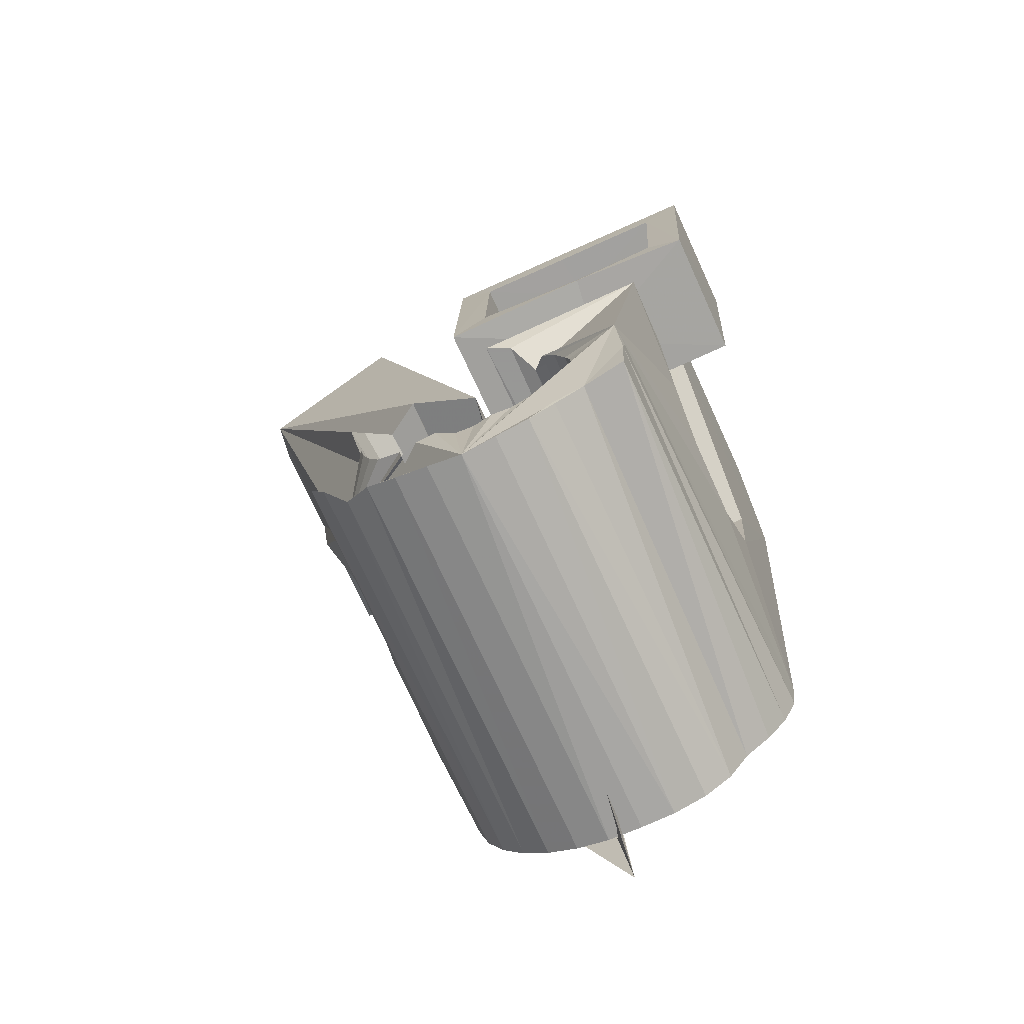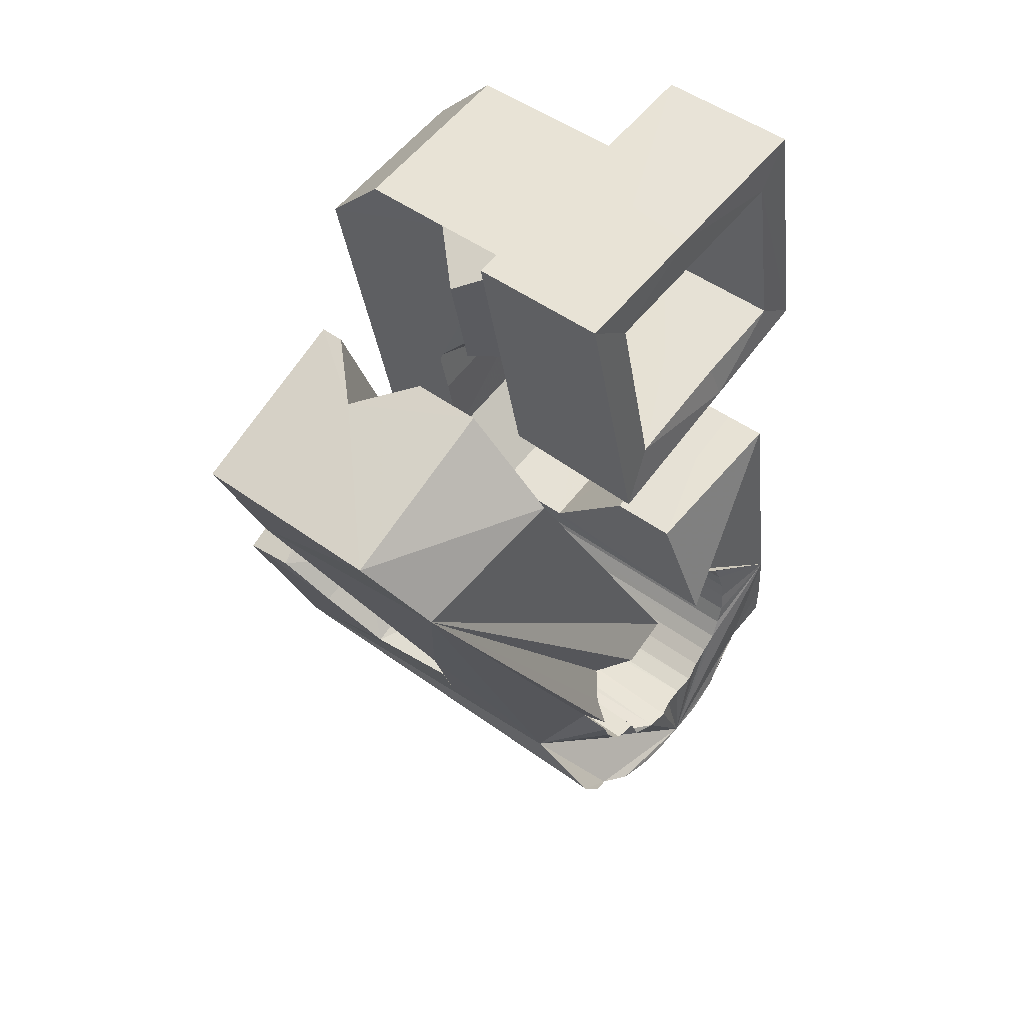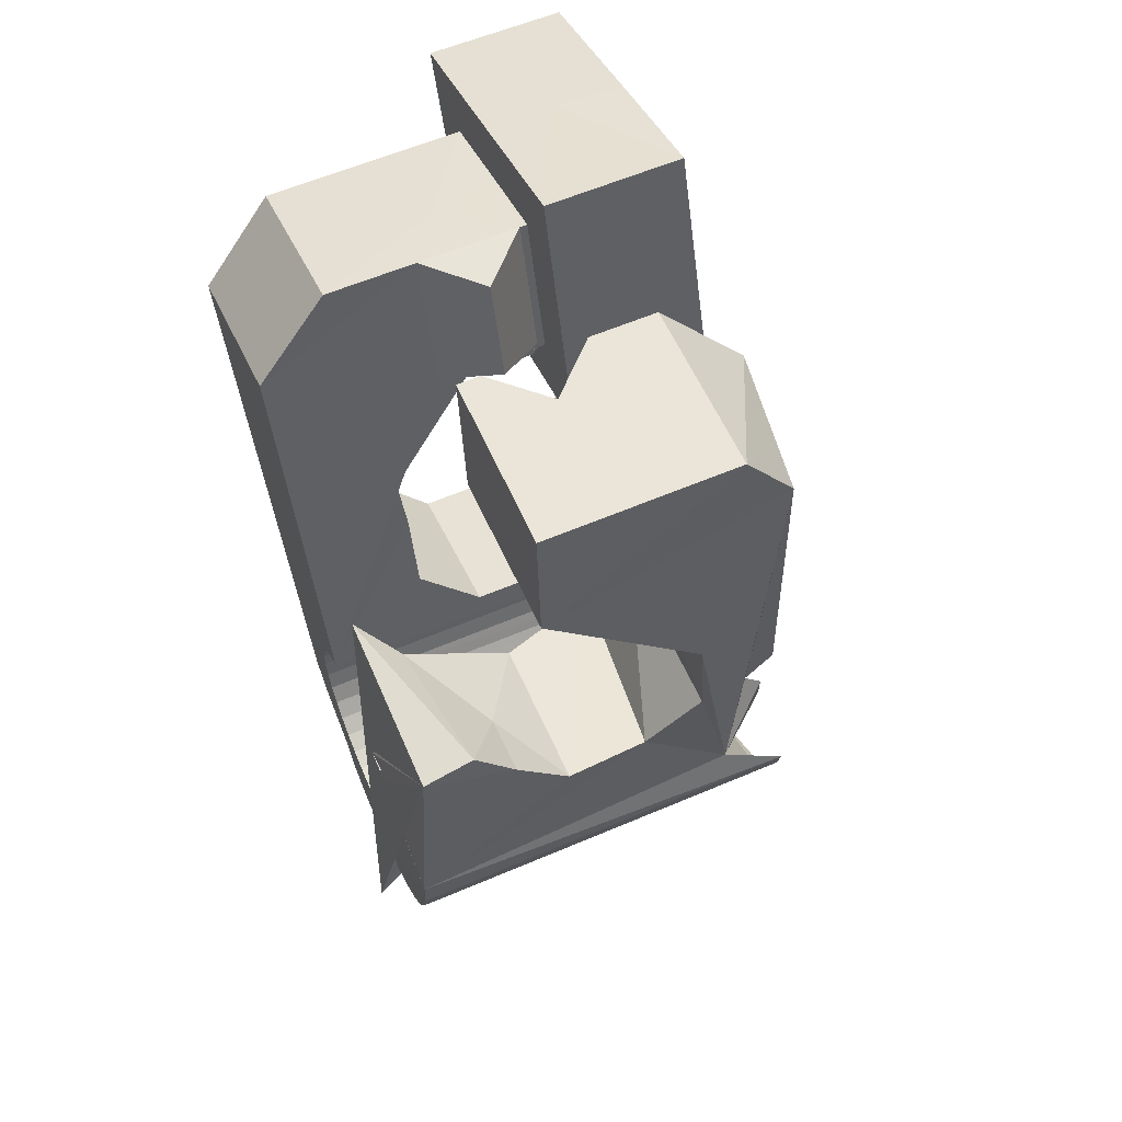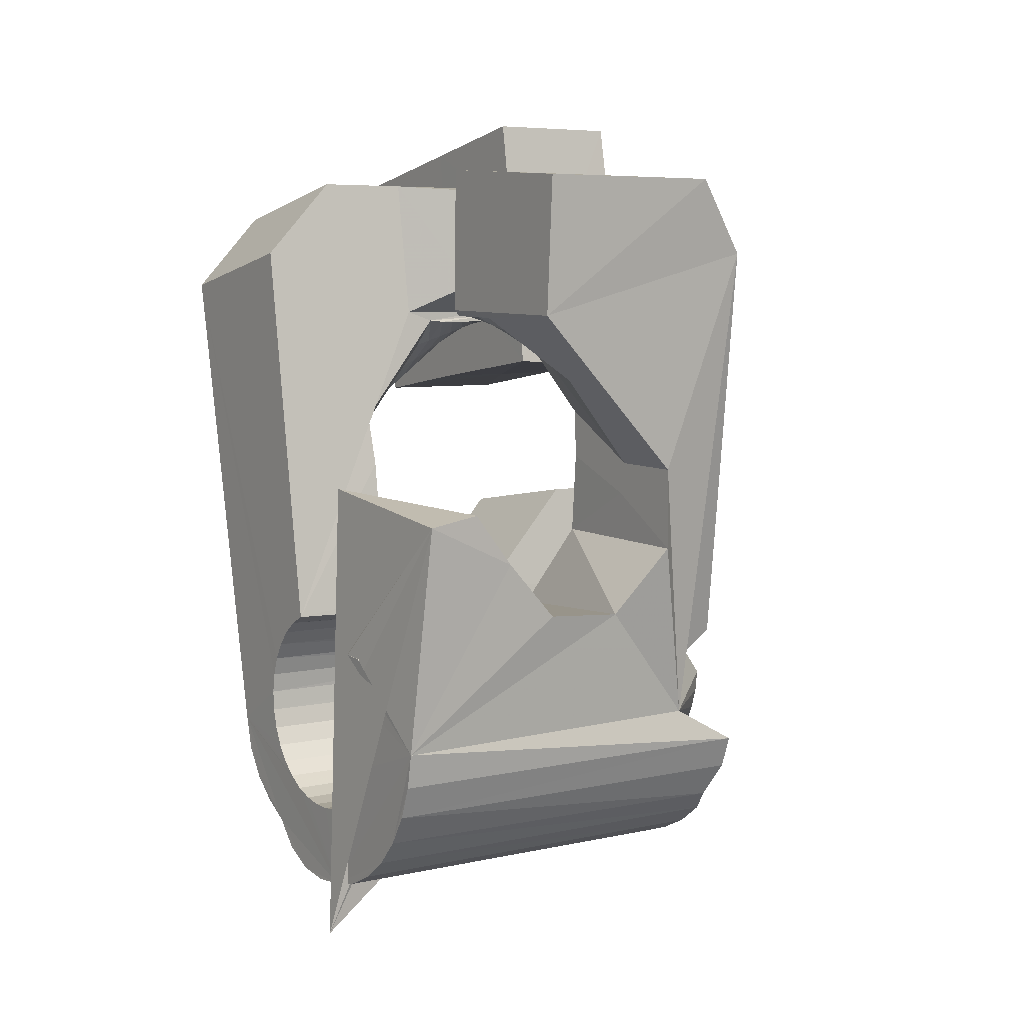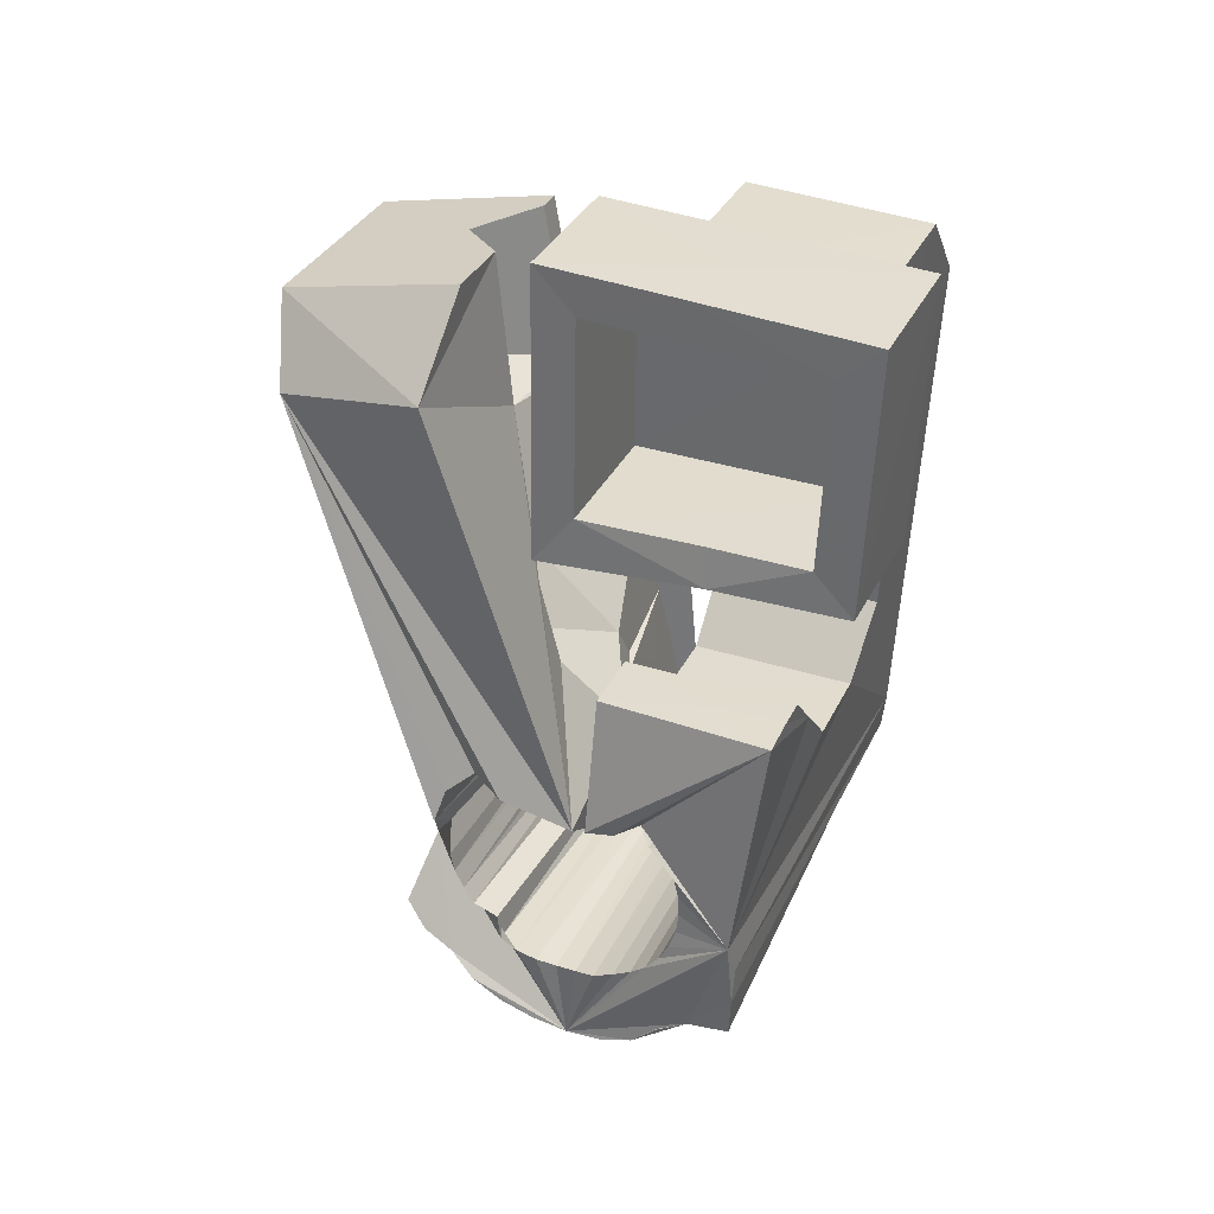
<metadata>
{"format":"obj","ext":"obj","renderer":"f3d","projection":"perspective","resolution":1024,"background":"white","views":[{"elev":-65.2,"azim":-170.7,"up":"+Z"},{"elev":59.0,"azim":113.7,"up":"+Z"},{"elev":40.8,"azim":52.2,"up":"+Z"},{"elev":-7.8,"azim":41.3,"up":"+Z"},{"elev":42.4,"azim":-172.4,"up":"+Z"}]}
</metadata>
<code>
v -0.05594 -0.0381 0.04661
v -0.05261 -0.02555 -0.04796
v -0.05313 0.01226 0.07946
v -0.05244 -0.02601 0.06324
v -0.05202 -0.02483 -0.05455
v -0.0517 0.01867 0.03147
v -0.04949 -0.02464 -0.06071
v -0.04917 -0.01268 0.006415
v -0.04868 -0.01058 -0.009367
v -0.04576 -0.02492 -0.06563
v -0.0461 0.03732 0.0828
v -0.04514 0.001541 -0.01901
v -0.04531 0.01274 0.07224
v -0.04472 0.04374 0.03503
v -0.04437 0.0172 0.03863
v -0.04103 -0.02563 -0.06993
v -0.04215 0.01074 0.06842
v -0.04176 0.01293 0.04167
v -0.04138 0.01432 0.04187
v -0.04101 0.0167 -0.01686
v -0.03989 -0.02931 -0.04683
v -0.03957 -0.02886 -0.05063
v -0.03949 -0.02996 -0.04307
v -0.03873 0.03633 0.0756
v -0.0385 0.02533 -0.004963
v -0.03852 -0.02863 -0.05432
v -0.03837 -0.03076 -0.03949
v -0.03732 -0.02593 -0.07581
v -0.03775 0.0408 0.04197
v -0.0368 -0.02863 -0.05775
v -0.0366 0.03245 0.004779
v -0.03659 -0.03174 -0.03623
v -0.03515 -0.01642 0.005675
v -0.03513 0.03771 0.005526
v -0.03476 -0.000748 0.0261
v -0.03448 -0.02885 -0.0608
v -0.03424 -0.0328 -0.03339
v -0.0341 -0.01589 -0.000685
v -0.03318 0.04534 0.006375
v -0.03217 -0.02679 -0.07985
v -0.03195 0.000623 0.02872
v -0.02811 0.05227 -0.03678
v -0.03165 -0.02927 -0.06336
v -0.03136 -0.03393 -0.03112
v -0.02958 0.05065 -0.04377
v -0.02913 0.001999 0.03133
v -0.02924 0.05277 -0.05039
v -0.02841 -0.0299 -0.06533
v -0.02819 0.01227 0.03027
v -0.02807 -0.03509 -0.02941
v -0.0277 -0.003401 0.02971
v -0.02711 0.01044 0.04111
v -0.02691 0.02151 -0.006458
v -0.02631 0.003375 0.03395
v -0.02597 -0.02822 -0.08202
v -0.02897 0.05302 -0.05842
v -0.02592 0.009517 0.04096
v -0.0256 -0.001686 0.03157
v -0.02534 -0.009989 0.0246
v -0.02491 -0.03068 -0.0667
v -0.02456 -0.0362 -0.02848
v -0.02453 -0.008772 0.06636
v -0.02442 0.005834 0.06826
v -0.0235 -0.04716 0.04635
v -0.0235 3e-05 0.03343
v -0.02349 0.004751 0.03657
v -0.02335 0.00396 0.07919
v -0.02287 0.03506 0.004977
v -0.02281 0.0243 0.03178
v -0.02128 0.05032 -0.06085
v -0.02147 0.02619 0.03965
v -0.02143 0.01693 0.08106
v -0.0214 0.001746 0.03528
v -0.02127 -0.03158 -0.06753
v -0.02096 0.03837 0.03413
v -0.02098 0.02117 0.07404
v -0.02067 0.006126 0.03918
v -0.02064 -0.00605 0.03332
v -0.02054 0.03611 0.04105
v -0.01952 -0.02983 -0.08271
v -0.01941 -0.0352 0.06294
v -0.01929 0.003462 0.03714
v -0.01925 -0.003994 0.03442
v -0.01885 -0.0187 -0.01095
v -0.01886 0.04607 -0.03616
v -0.01859 -0.02085 0.004819
v -0.01893 -0.02275 0.01474
v -0.01847 0.04676 -0.03993
v -0.01856 0.04522 -0.03241
v -0.01787 -0.001938 0.03552
v -0.01757 -0.03259 -0.06776
v -0.01729 0.04728 -0.04355
v -0.01719 0.005177 0.039
v -0.01762 0.04423 -0.02872
v -0.01713 0.03029 0.07543
v -0.01565 0.04967 -0.06439
v -0.01648 0.000118 0.03662
v -0.0164 0.02906 0.08275
v -0.01601 -0.006379 -0.02057
v -0.01558 0.04725 -0.04699
v -0.01549 0.04395 -0.02543
v -0.01507 -0.01464 0.03829
v -0.0151 0.002174 0.03772
v -0.01472 -0.01857 0.06528
v -0.01396 -0.03367 -0.06725
v -0.01371 0.004229 0.03882
v -0.01388 -0.009101 0.03724
v -0.0132 0.04727 -0.05001
v -0.01309 -0.03174 -0.08256
v -0.01303 0.04301 -0.02264
v -0.01291 -0.006301 0.03727
v -0.01224 -0.003905 0.03761
v -0.01177 0.008751 -0.01843
v -0.01157 -0.00151 0.03795
v -0.01098 0.04903 -0.0691
v -0.0109 0.000887 0.03829
v -0.01711 -0.03402 -0.09238
v -0.01045 0.04648 -0.05261
v -0.009634 -0.03487 -0.06739
v -0.01023 0.003281 0.03863
v -0.01122 0.03971 -0.02092
v -0.009891 0.00425 0.03998
v -0.009869 0.004111 0.04095
v -0.0095 0.000187 0.06794
v -0.009503 0.005639 0.04018
v -0.009133 0.001548 0.06813
v -0.006344 -0.03795 -0.03254
v -0.007227 0.04586 -0.05457
v -0.007811 -0.0358 -0.06426
v -0.006958 0.04436 -0.01914
v -0.006874 -0.03371 -0.08095
v -0.006406 0.02424 0.003178
v -0.009131 -0.04081 -0.003729
v -0.005634 0.006693 0.03658
v -0.005148 0.001524 0.0719
v -0.004804 0.04768 -0.07154
v -0.006892 -0.0398 -0.03726
v -0.003592 -0.03719 -0.06286
v -0.003629 0.04556 -0.05591
v -0.002129 0.04486 -0.01854
v -0.003084 0.03612 0.004846
v -0.002999 -0.008452 0.04343
v -0.001738 -0.03457 -0.009579
v -0.002737 -0.0114 0.06367
v -0.002915 -0.04084 -0.03839
v -0.002134 -0.03807 -0.05946
v -0.000851 -0.01033 -0.02257
v -0.001118 -0.03572 -0.07814
v -0.002909 -0.03986 -0.0431
v -0.000925 -0.03891 -0.05599
v -6.9e-05 0.04423 -0.05678
v 0.000815 -0.04105 -0.04444
v -0.000233 -0.03961 -0.0524
v 0.00103 0.00436 0.02828
v 0.001181 0.03098 0.04004
v 0.001019 -0.04041 -0.04917
v 0.001432 0.02514 0.07527
v 0.0017 -0.00301 0.07899
v 0.001578 0.04569 -0.07269
v -0.005031 0.01263 -0.02286
v 0.003565 0.04339 -0.05679
v 0.003973 -0.03768 -0.07422
v 0.00728 0.04348 -0.05549
v 0.006323 0.01442 -0.007816
v 0.008288 0.03088 0.03043
v 0.008108 -0.0251 0.03322
v 0.008106 0.04405 -0.07182
v 0.008232 -0.0237 0.03223
v 0.00819 -0.03957 -0.06935
v 0.008748 0.02205 0.08255
v 0.008903 -0.02131 0.03257
v 0.009244 -0.02079 0.03385
v 0.009607 -0.01892 0.0329
v 0.01027 -0.01653 0.03328
v 0.001155 0.03778 -0.02629
v 0.01057 0.0106 0.007283
v 0.01115 0.04207 -0.05514
v 0.01091 -0.01412 0.03359
v 0.01143 -0.04127 -0.06372
v 0.01164 -0.01173 0.03392
v 0.01165 -0.02455 0.03142
v 0.0117 0.009001 0.01662
v 0.01287 -0.0222 0.03081
v 0.0132 -0.03038 0.06051
v 0.01349 -0.0426 -0.05747
v 0.01416 0.03663 -0.02126
v 0.01437 0.03969 -0.05509
v 0.01409 -0.01986 0.03021
v 0.01433 0.04211 -0.07021
v 0.0144 -0.0261 0.0611
v 0.01639 -0.002419 0.03572
v 0.01507 -0.02539 0.03062
v 0.0153 -0.01751 0.02959
v 0.01513 -0.02612 -0.01943
v 0.01652 -0.01516 0.02898
v 0.01684 -0.02309 0.02906
v 0.01953 0.03069 -0.02135
v 0.0151 0.03861 -0.0504
v 0.01774 -0.01282 0.02837
v 0.01849 -0.02623 0.02982
v 0.0186 -0.0208 0.0275
v 0.02455 0.03313 -0.02424
v 0.01958 0.03722 -0.04892
v 0.01961 -0.00739 0.06376
v 0.02004 0.0399 -0.06746
v 0.02036 -0.0185 0.02594
v 0.02047 -0.006368 0.02036
v 0.0208 -0.02399 0.0273
v 0.02634 0.03576 -0.02941
v 0.02152 0.03639 -0.04586
v 0.02196 -0.01455 0.0372
v 0.02438 0.03041 -0.03427
v 0.02316 0.03566 -0.04224
v 0.02213 -0.01621 0.02438
v 0.02392 0.0353 -0.03835
v 0.02312 -0.02174 0.0248
v 0.02312 0.00501 0.06555
v 0.02431 -0.0485 -0.01538
v 0.02389 -0.01391 0.02281
v 0.02781 0.02105 0.0521
v 0.02477 0.008009 -0.002467
v 0.02449 0.03628 -0.06442
v 0.02542 -0.0195 0.02228
v 0.02621 -0.01896 0.0599
v 0.02693 -0.03893 -0.01224
v 0.02705 0.006531 0.003406
v 0.02707 -0.02932 -0.02084
v 0.02739 -0.01716 -0.03008
v 0.02774 -0.01725 0.01977
v 0.02937 0.03641 -0.05854
v 0.03004 -0.01501 0.01725
v 0.03012 -0.000748 -0.02871
v 0.03257 0.03462 -0.0529
v 0.02894 0.02189 -0.0474
v 0.03843 0.005967 -0.0154
v 0.03947 -0.03281 0.02585
v 0.04082 0.003139 0.000172
v 0.04536 -0.03812 0.05147
v 0.05531 -0.002697 0.05653
v 0.05378 0.01008 0.04411
f 166 236 238
f 166 238 184
f 164 235 221
f 235 237 221
f 237 226 221
f 226 176 221
f 176 164 221
f 160 232 164
f 232 235 164
f 160 147 228
f 160 228 232
f 172 190 211
f 190 224 211
f 211 191 172
f 211 224 204
f 211 204 191
f 20 113 53
f 113 132 53
f 132 31 53
f 31 25 53
f 25 20 53
f 99 113 12
f 113 20 12
f 99 12 84
f 12 9 84
f 84 9 38
f 9 8 38
f 8 33 38
f 33 86 38
f 86 84 38
f 123 124 142
f 124 144 142
f 142 102 123
f 142 144 104
f 142 104 102
f 104 144 124
f 122 120 106
f 122 106 93
f 35 33 8
f 35 8 18
f 41 35 18
f 46 41 18
f 54 46 18
f 66 54 18
f 77 66 18
f 122 93 77
f 18 122 77
f 86 33 87
f 33 35 59
f 35 51 59
f 51 78 59
f 78 107 59
f 107 87 59
f 87 33 59
f 103 106 116
f 106 120 116
f 103 82 93
f 103 93 106
f 82 66 77
f 82 77 93
f 97 103 114
f 103 116 114
f 97 73 82
f 97 82 103
f 82 73 66
f 73 54 66
f 90 97 112
f 97 114 112
f 90 65 73
f 90 73 97
f 73 65 54
f 65 46 54
f 83 90 111
f 90 112 111
f 83 58 65
f 83 65 90
f 65 58 46
f 58 41 46
f 83 111 107
f 83 107 78
f 58 83 78
f 58 78 51
f 58 51 41
f 51 35 41
f 166 168 181
f 166 181 192
f 231 226 237
f 231 237 236
f 229 231 236
f 223 229 236
f 216 223 236
f 208 216 236
f 200 208 236
f 166 192 200
f 236 166 200
f 176 226 182
f 226 231 207
f 231 219 207
f 219 199 207
f 199 180 207
f 180 182 207
f 182 226 207
f 183 181 171
f 181 168 171
f 183 196 192
f 183 192 181
f 196 208 200
f 196 200 192
f 188 183 173
f 183 171 173
f 188 201 196
f 188 196 183
f 196 201 208
f 201 216 208
f 193 188 174
f 188 173 174
f 193 206 201
f 193 201 188
f 201 206 216
f 206 223 216
f 195 193 178
f 193 174 178
f 195 214 206
f 195 206 193
f 206 214 223
f 214 229 223
f 195 178 180
f 195 180 199
f 214 195 199
f 214 199 219
f 214 219 229
f 219 231 229
f 19 52 57
f 52 125 57
f 125 122 57
f 122 18 57
f 18 19 57
f 171 168 166
f 117 133 143
f 204 217 220
f 117 143 147
f 191 204 220
f 191 220 175
f 173 171 166
f 174 173 166
f 178 174 166
f 180 178 166
f 184 190 172
f 166 184 172
f 180 166 172
f 180 172 191
f 182 180 191
f 117 147 160
f 182 191 175
f 176 182 175
f 164 176 175
f 160 164 175
f 175 117 160
f 227 225 218
f 227 218 185
f 228 227 185
f 239 238 236
f 232 228 185
f 240 239 236
f 240 236 237
f 232 185 234
f 235 232 234
f 234 240 237
f 237 235 234
f 161 151 91
f 151 74 91
f 91 105 163
f 91 163 161
f 105 119 177
f 105 177 163
f 119 129 187
f 119 187 177
f 129 138 198
f 129 198 187
f 138 146 203
f 138 203 198
f 146 150 210
f 146 210 203
f 150 153 210
f 153 213 210
f 153 156 213
f 156 215 213
f 156 152 212
f 156 212 215
f 152 149 212
f 149 209 212
f 149 145 209
f 145 202 209
f 145 137 197
f 145 197 202
f 137 127 186
f 137 186 197
f 127 117 175
f 127 175 186
f 130 140 50
f 140 61 50
f 50 44 121
f 50 121 130
f 44 37 110
f 44 110 121
f 37 32 101
f 37 101 110
f 32 27 94
f 32 94 101
f 27 23 94
f 23 89 94
f 23 21 89
f 21 85 89
f 21 22 88
f 21 88 85
f 22 26 92
f 22 92 88
f 26 30 100
f 26 100 92
f 30 36 108
f 30 108 100
f 36 43 108
f 43 118 108
f 43 48 118
f 48 128 118
f 48 60 139
f 48 139 128
f 60 74 139
f 74 151 139
f 233 234 185
f 233 185 179
f 179 169 233
f 169 230 233
f 169 162 222
f 169 222 230
f 162 148 205
f 162 205 222
f 148 131 189
f 148 189 205
f 131 109 167
f 131 167 189
f 109 80 159
f 109 159 167
f 80 55 159
f 55 136 159
f 55 40 115
f 55 115 136
f 40 28 115
f 28 96 115
f 28 16 70
f 28 70 96
f 16 10 56
f 16 56 70
f 10 7 56
f 7 47 56
f 7 5 47
f 5 45 47
f 5 2 45
f 2 42 45
f 132 141 68
f 141 39 68
f 39 34 68
f 34 31 68
f 31 132 68
f 39 141 140
f 175 220 240
f 159 136 115
f 205 189 167
f 47 45 42
f 70 56 47
f 70 47 42
f 233 230 222
f 115 96 70
f 159 115 70
f 159 70 42
f 205 167 159
f 234 233 222
f 222 205 159
f 234 222 159
f 39 140 130
f 39 130 121
f 42 39 121
f 42 121 110
f 42 110 101
f 42 101 94
f 42 94 89
f 42 89 85
f 42 85 88
f 42 88 92
f 42 92 100
f 42 100 108
f 159 42 108
f 159 108 118
f 159 118 128
f 159 128 139
f 159 139 151
f 159 151 161
f 159 161 163
f 159 163 177
f 234 159 177
f 234 177 187
f 234 187 198
f 234 198 203
f 234 203 210
f 234 210 213
f 234 213 215
f 234 215 212
f 240 234 212
f 186 175 240
f 197 186 240
f 202 197 240
f 209 202 240
f 212 209 240
f 225 227 194
f 227 228 194
f 228 147 194
f 147 143 194
f 143 225 194
f 218 225 133
f 225 143 133
f 49 52 19
f 17 63 67
f 6 49 19
f 17 67 3
f 6 19 17
f 17 3 6
f 67 63 126
f 125 52 49
f 158 67 126
f 125 49 154
f 126 125 154
f 126 154 158
f 170 98 72
f 98 11 72
f 11 3 72
f 3 67 72
f 67 158 72
f 158 170 72
f 29 79 75
f 29 75 14
f 98 95 24
f 11 98 24
f 24 29 14
f 14 11 24
f 157 95 98
f 75 79 155
f 157 98 170
f 165 75 155
f 165 155 157
f 170 165 157
f 135 13 76
f 13 24 76
f 24 95 76
f 95 157 76
f 157 135 76
f 134 15 13
f 13 135 134
f 13 15 29
f 13 29 24
f 15 134 71
f 134 155 71
f 155 79 71
f 79 29 71
f 29 15 71
f 134 135 157
f 134 157 155
f 165 170 154
f 170 158 154
f 14 75 69
f 75 165 69
f 165 154 69
f 154 49 69
f 49 6 69
f 6 14 69
f 11 14 3
f 14 6 3
f 224 190 184
f 217 204 224
f 224 184 238
f 239 217 224
f 224 238 239
f 4 81 62
f 81 104 62
f 104 124 62
f 124 126 62
f 126 63 62
f 63 17 62
f 17 4 62
f 218 133 117
f 61 64 1
f 40 55 80
f 109 131 148
f 2 5 7
f 7 10 16
f 2 7 16
f 162 169 179
f 16 28 40
f 16 40 80
f 2 16 80
f 80 109 148
f 162 179 185
f 80 148 162
f 80 162 185
f 218 117 127
f 218 127 137
f 185 218 137
f 185 137 145
f 185 145 149
f 185 149 152
f 185 152 156
f 185 156 153
f 185 153 150
f 185 150 146
f 80 185 146
f 80 146 138
f 80 138 129
f 80 129 119
f 80 119 105
f 80 105 91
f 80 91 74
f 80 74 60
f 80 60 48
f 80 48 43
f 2 80 43
f 2 43 36
f 2 36 30
f 2 30 26
f 2 26 22
f 2 22 21
f 2 21 23
f 2 23 27
f 1 2 27
f 50 61 1
f 44 50 1
f 37 44 1
f 32 37 1
f 27 32 1
f 116 120 122
f 140 141 132
f 104 81 64
f 140 132 113
f 102 104 64
f 102 64 61
f 114 116 122
f 112 114 122
f 111 112 122
f 107 111 122
f 126 124 123
f 125 126 123
f 122 125 123
f 107 122 123
f 107 123 102
f 87 107 102
f 140 113 99
f 87 102 61
f 86 87 61
f 84 86 61
f 99 84 61
f 61 140 99
f 25 31 34
f 4 17 19
f 1 4 19
f 25 34 39
f 25 39 42
f 20 25 42
f 12 20 42
f 12 42 2
f 9 12 2
f 9 2 1
f 1 19 18
f 1 18 8
f 1 8 9
f 240 220 239
f 220 217 239
f 81 4 64
f 4 1 64

</code>
